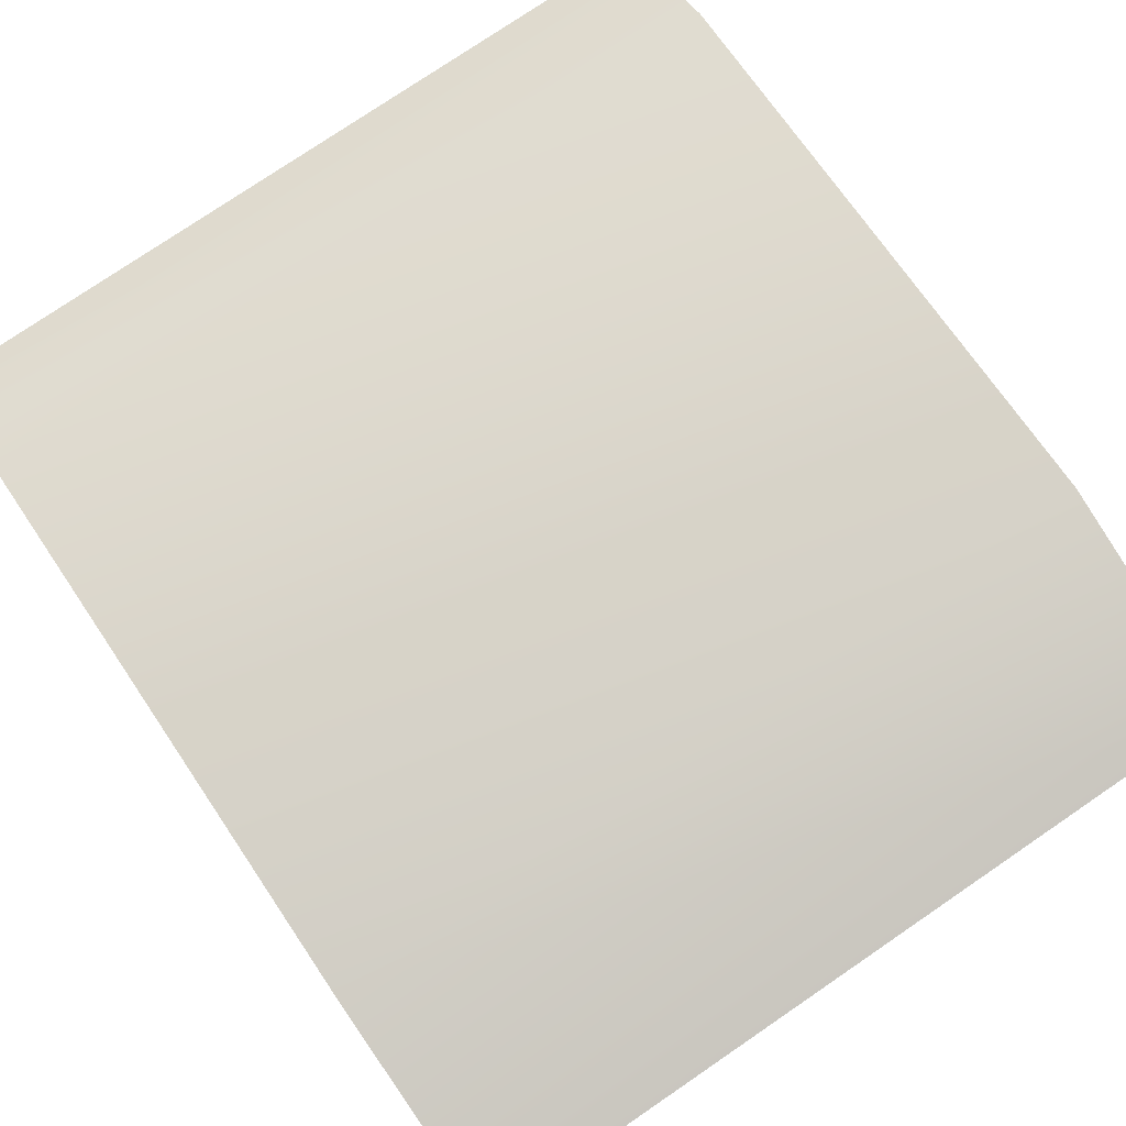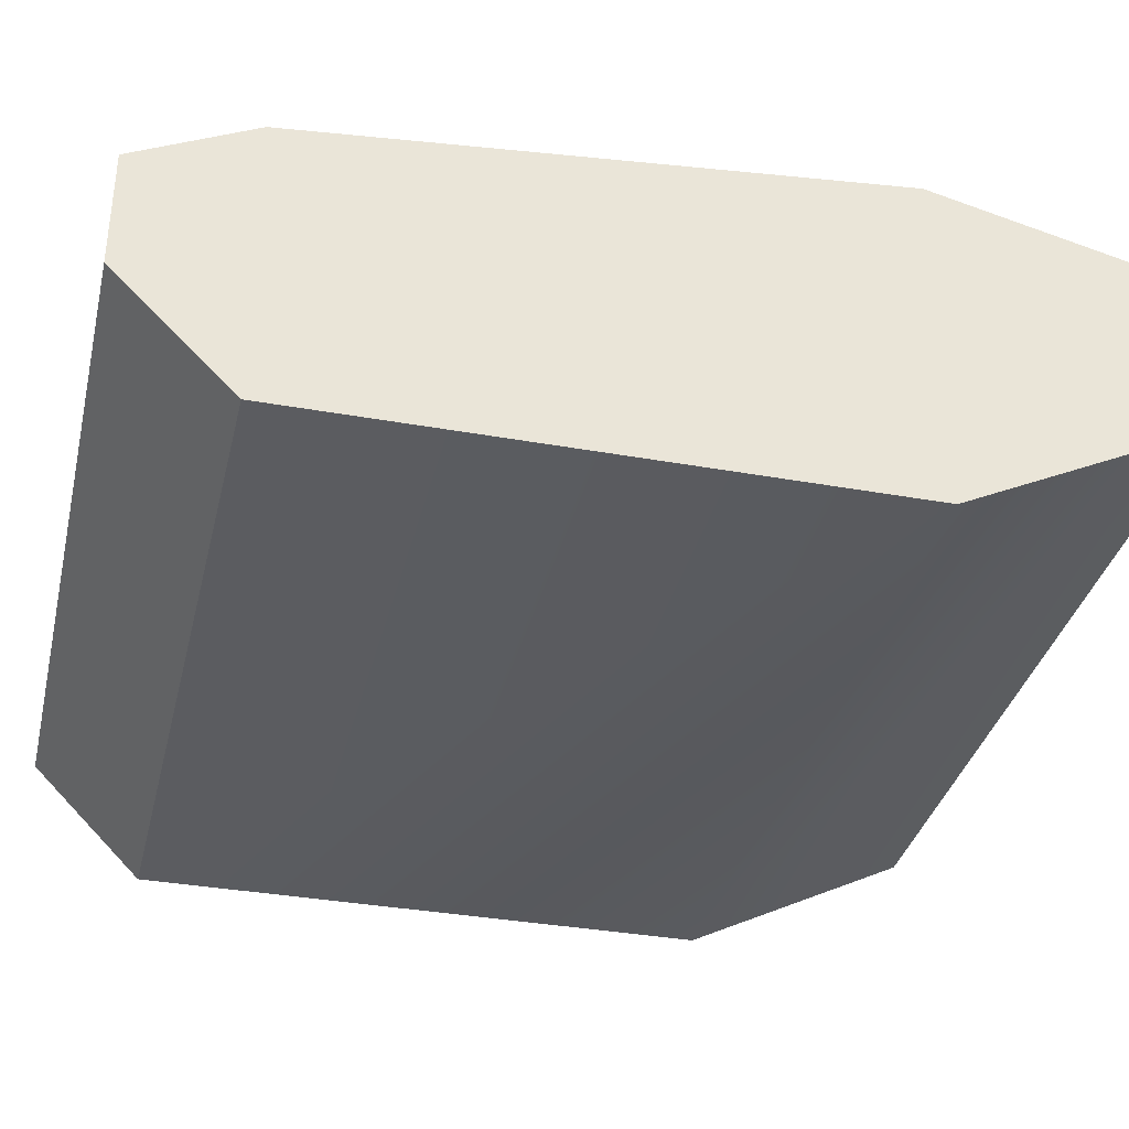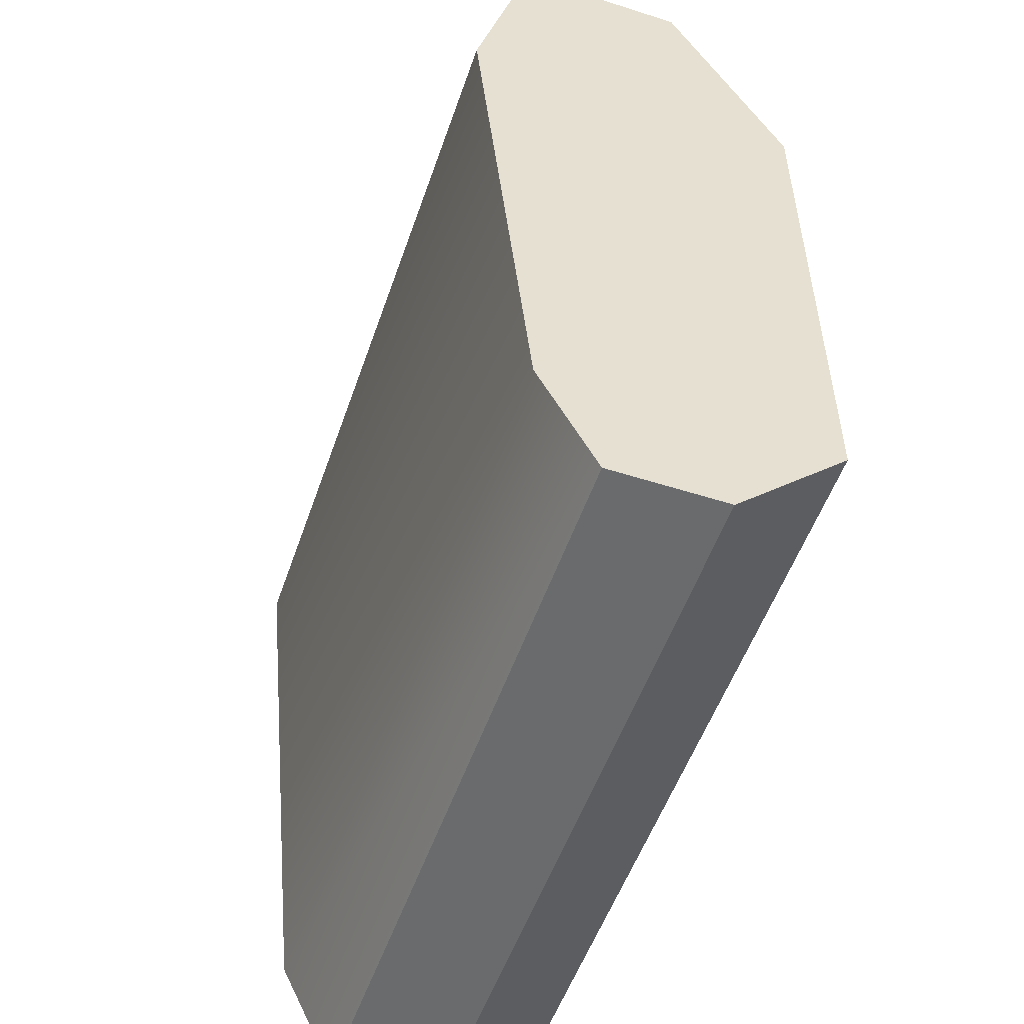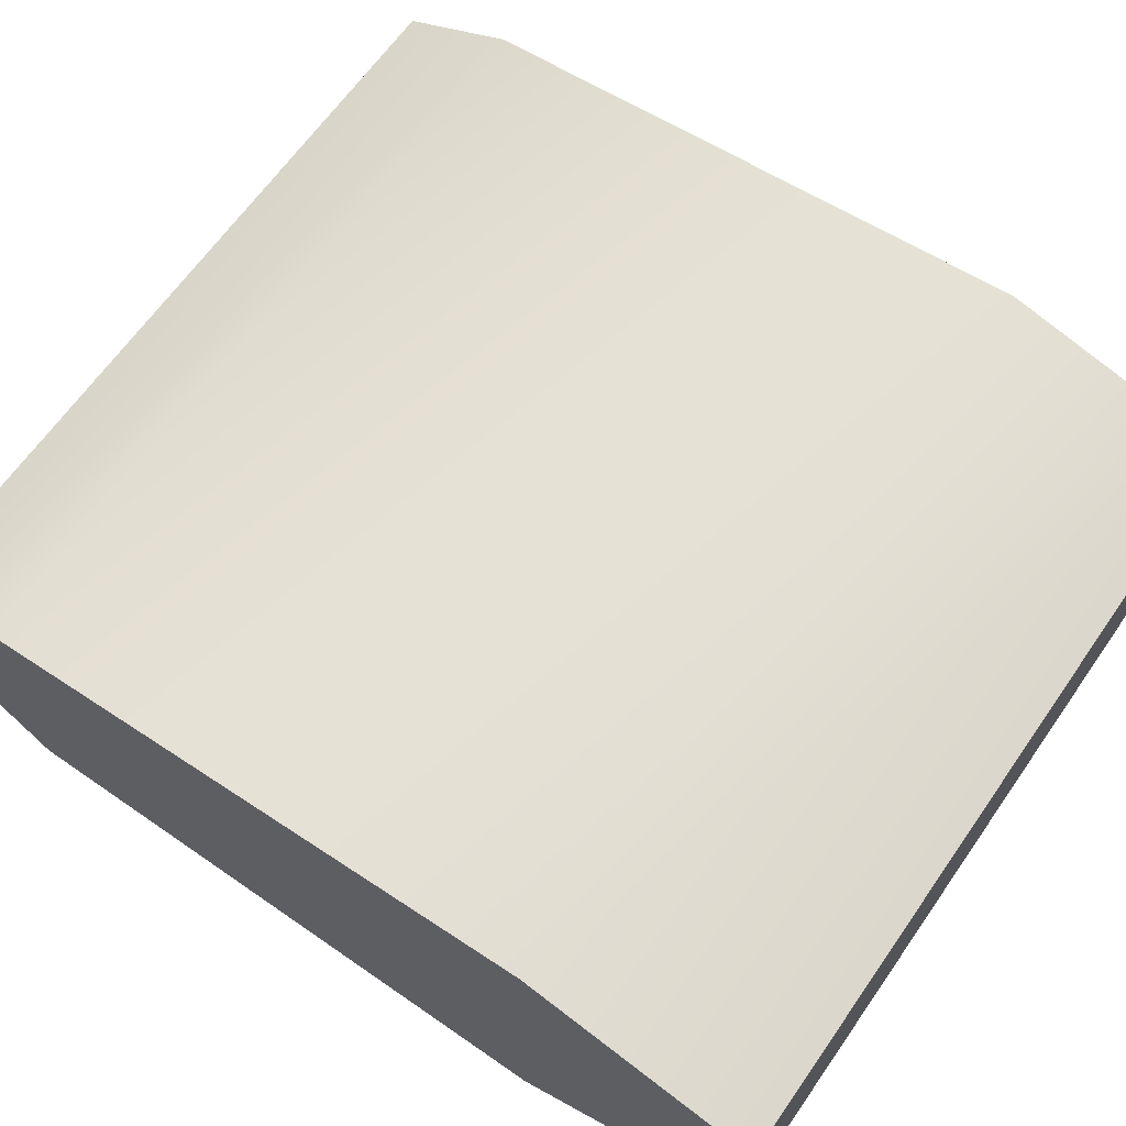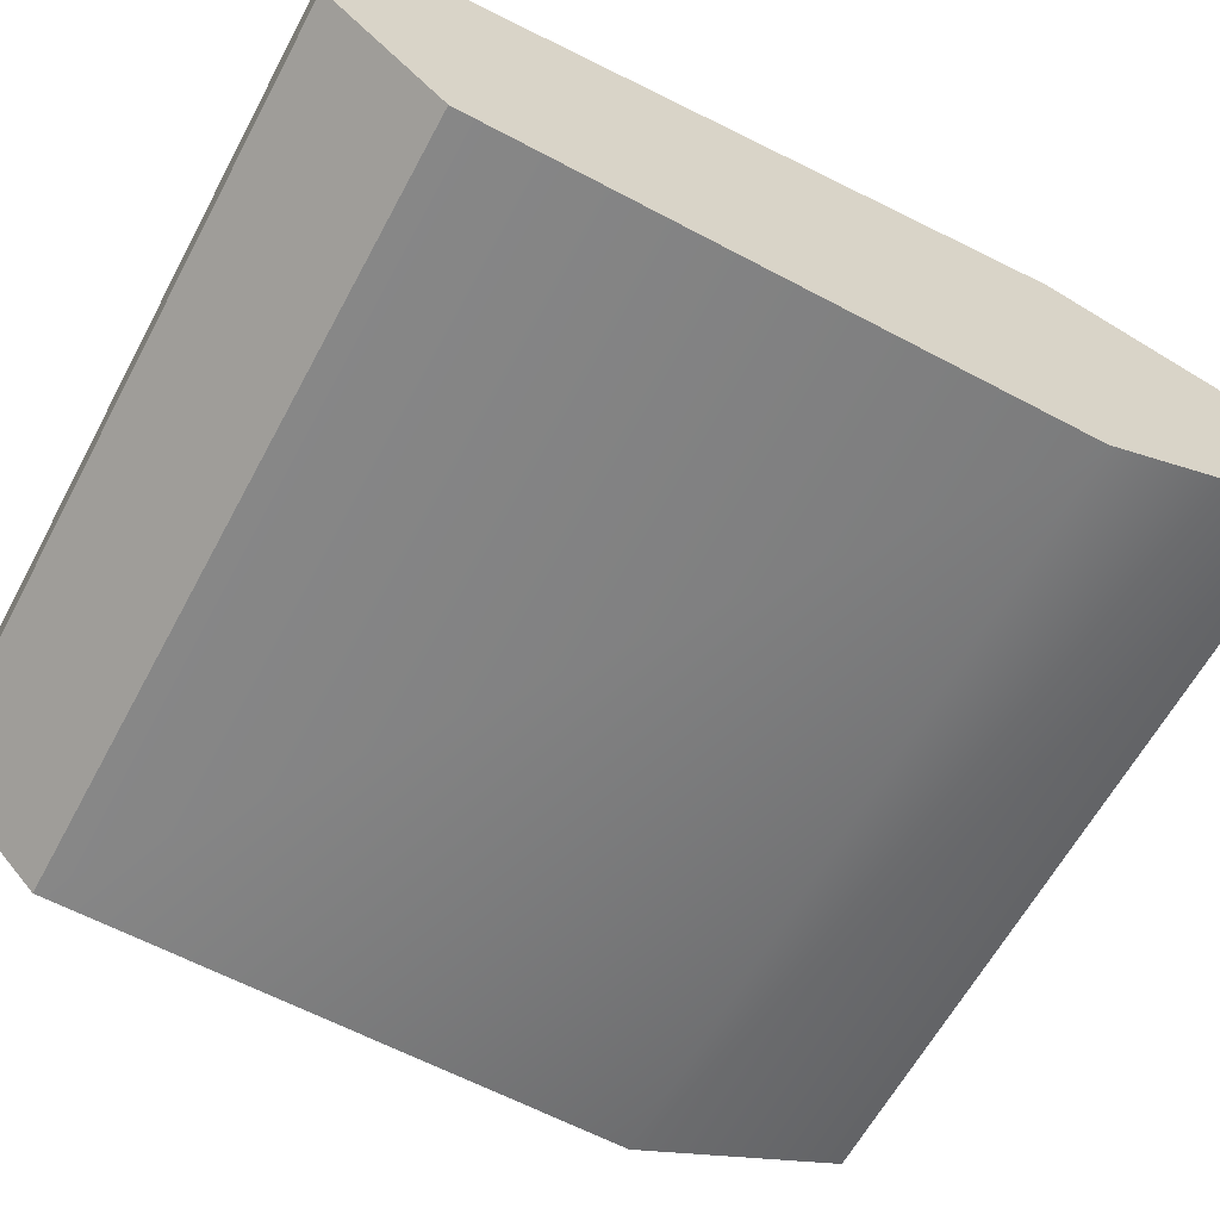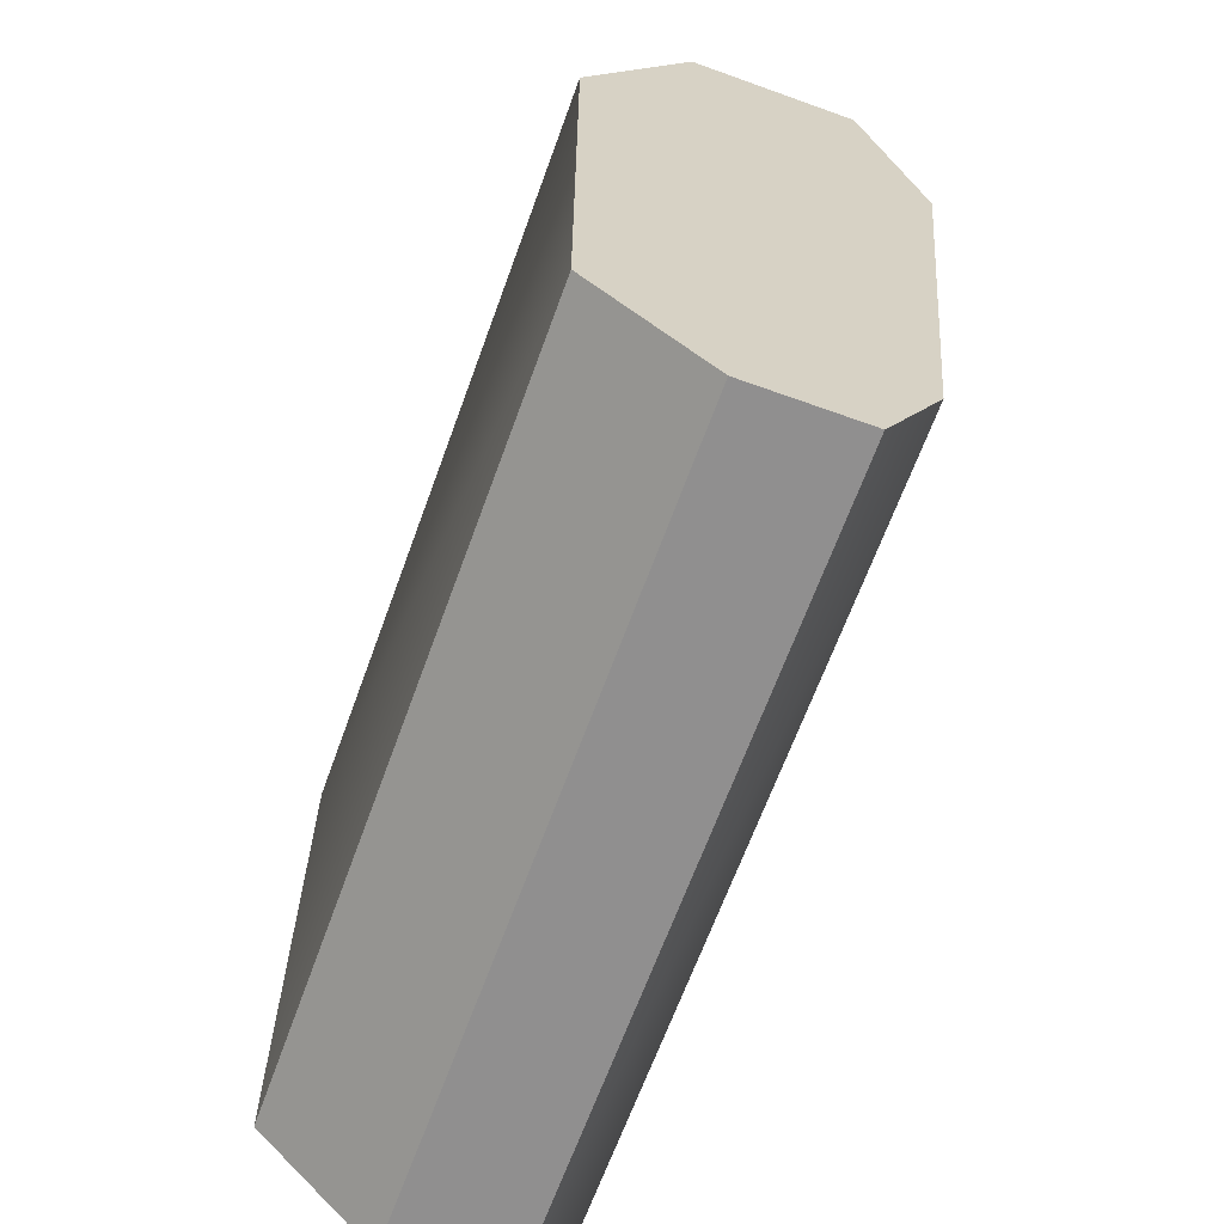
<metadata>
{"format":"obj","ext":"obj","renderer":"f3d","projection":"perspective","resolution":1024,"background":"white","views":[{"elev":77.6,"azim":-34.2,"up":"+Y"},{"elev":-35.3,"azim":-103.4,"up":"+Y"},{"elev":-53.2,"azim":-108.9,"up":"+Z"},{"elev":65.0,"azim":-55.1,"up":"+Y"},{"elev":-62.4,"azim":-118.3,"up":"+Y"},{"elev":-65.4,"azim":70.1,"up":"+Z"}]}
</metadata>
<code>
g tank_enemy_06_body
v -1.36 0 0.8
v 1.36 0 0.8
v -1.36 1.2 0.8
v 1.36 1.2 0.8
v 1.36 1 0.8
v -1.36 1 0.8
v 1.36 0.4 0.8
v -1.36 0.4 0.8
v 1.36 0.4 1.6
v -1.36 0.4 1.6
v 1.36 1 1.6
v -1.36 1 1.6
v -1.36 -0 -1.2
v 1.36 -0 -1.2
v -1.36 1 -1.2
v 1.36 1 -1.2
v 1.36 0.8 -1.2
v -1.36 0.8 -1.2
v 1.36 0.4 -1.2
v -1.36 0.4 -1.2
v 1.36 0.4 -1.6
v -1.36 0.4 -1.6
v -1.36 0.8 -1.6
v 1.36 0.8 -1.6
f 12 10 9 11
f 10 1 2 9
f 11 4 3 12
f 5 4 11
f 12 3 6
f 7 5 11 9
f 9 2 7
f 12 6 8 10
f 8 1 10
f 1 13 14 2
f 4 16 15 3
f 5 17 16 4
f 3 15 18 6
f 7 19 17 5
f 2 14 19 7
f 6 18 20 8
f 8 20 13 1
f 22 21 14 13
f 16 24 23 15
f 19 21 24 17
f 23 22 20 18
f 21 22 23 24
f 17 24 16
f 19 14 21
f 23 18 15
f 22 13 20

</code>
